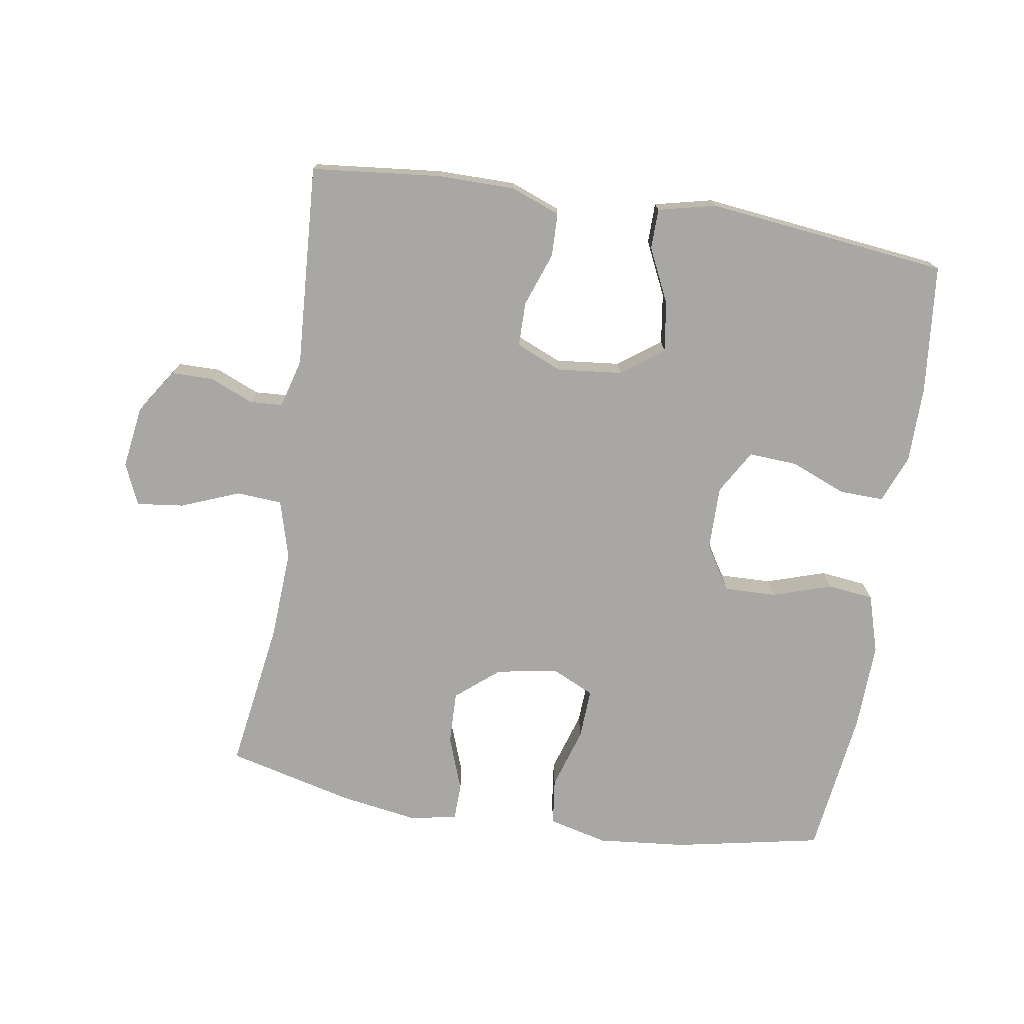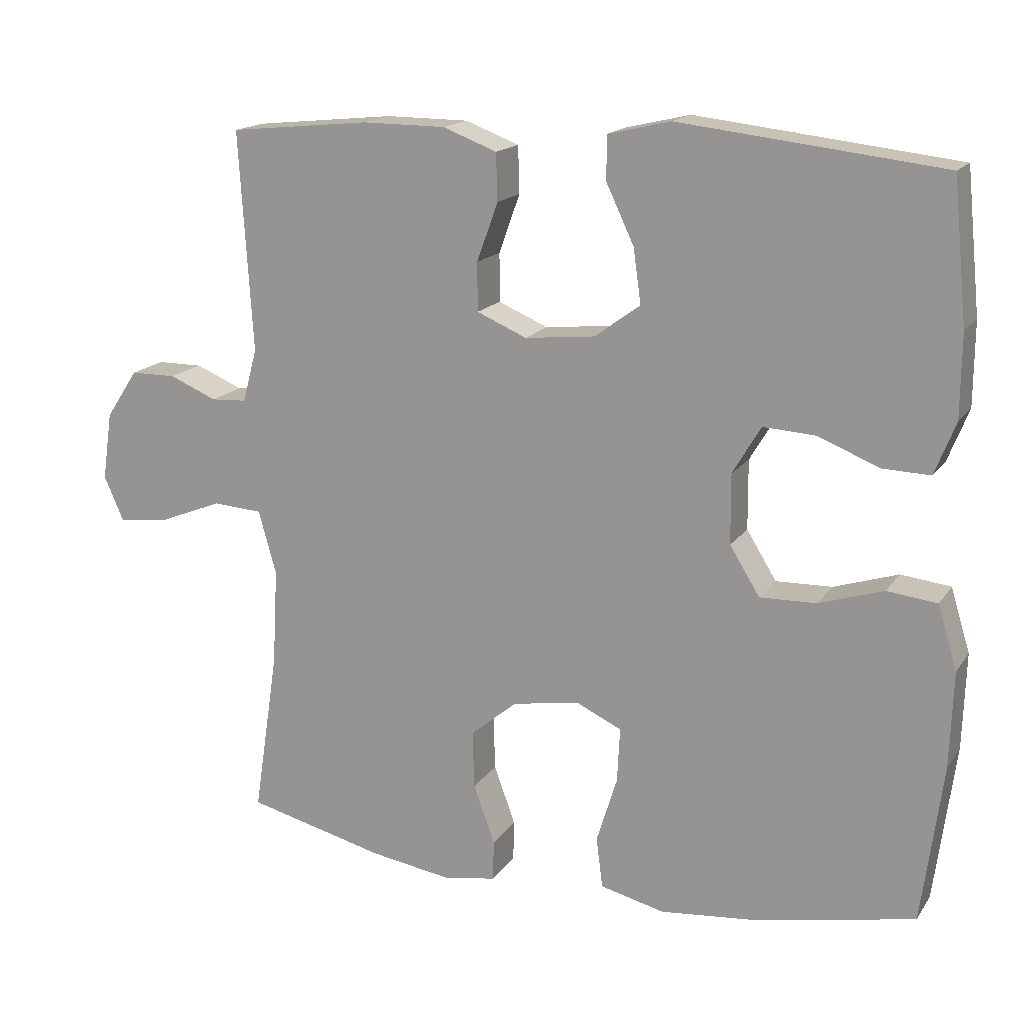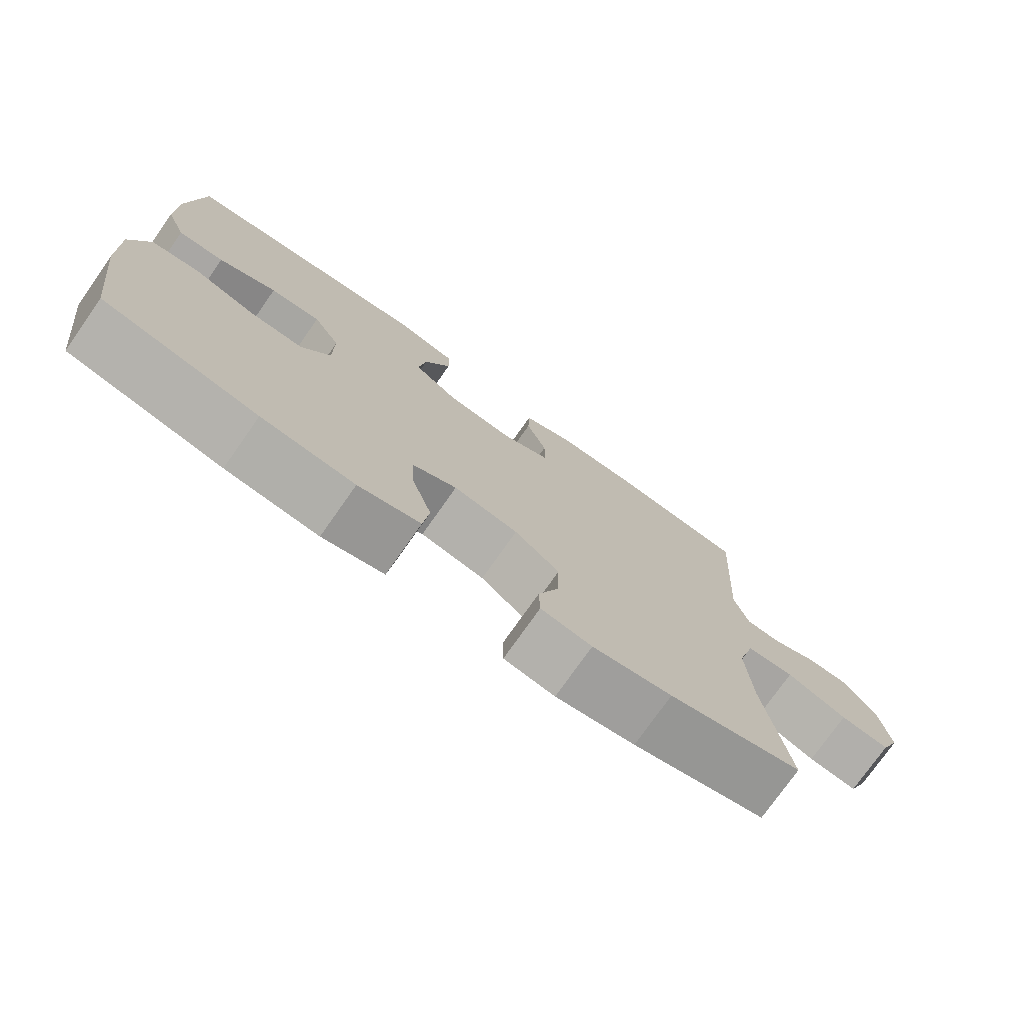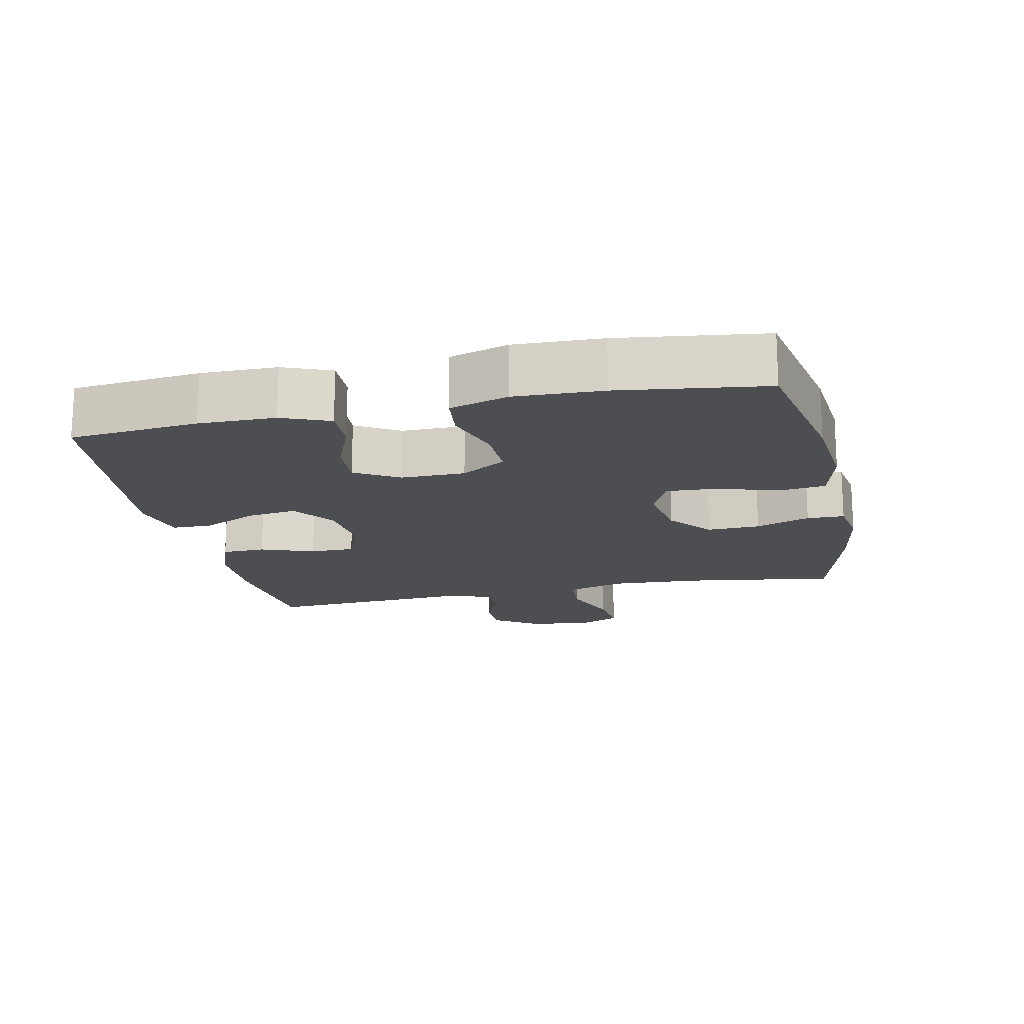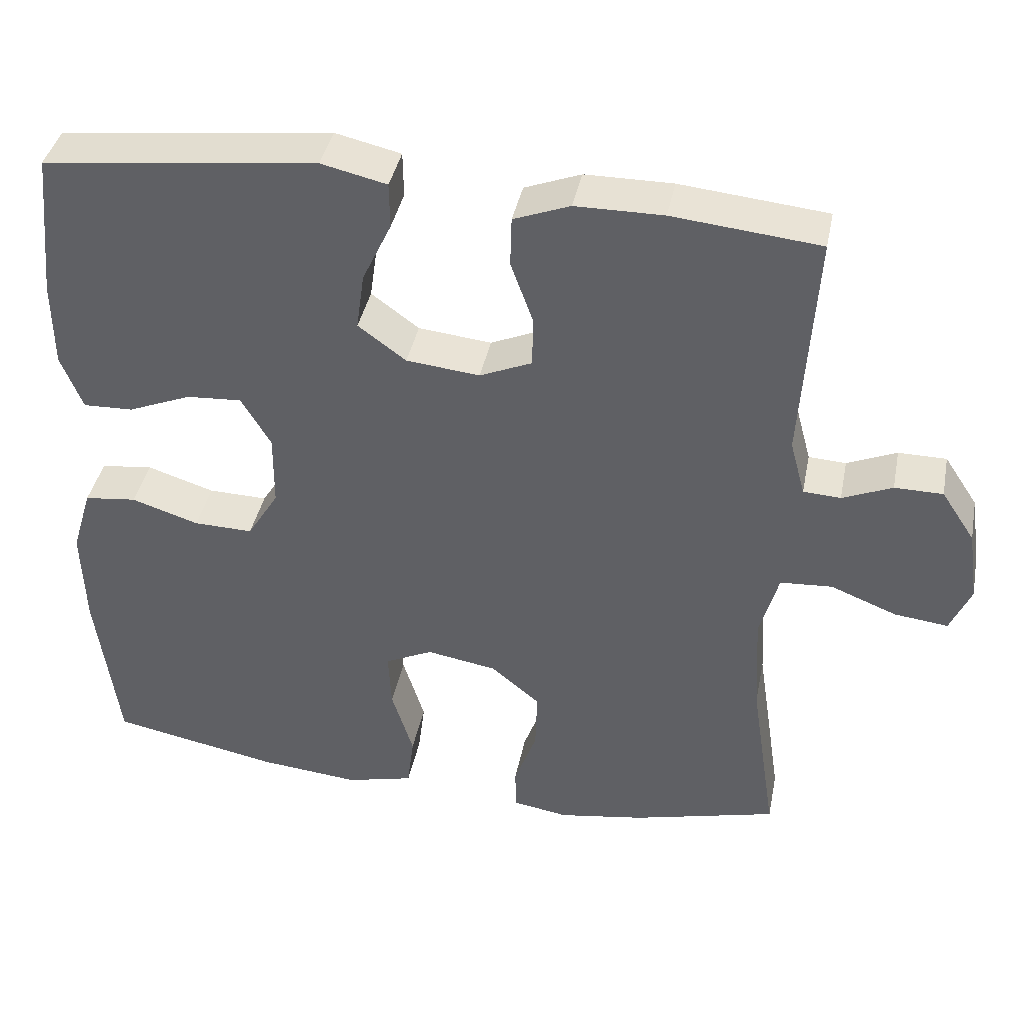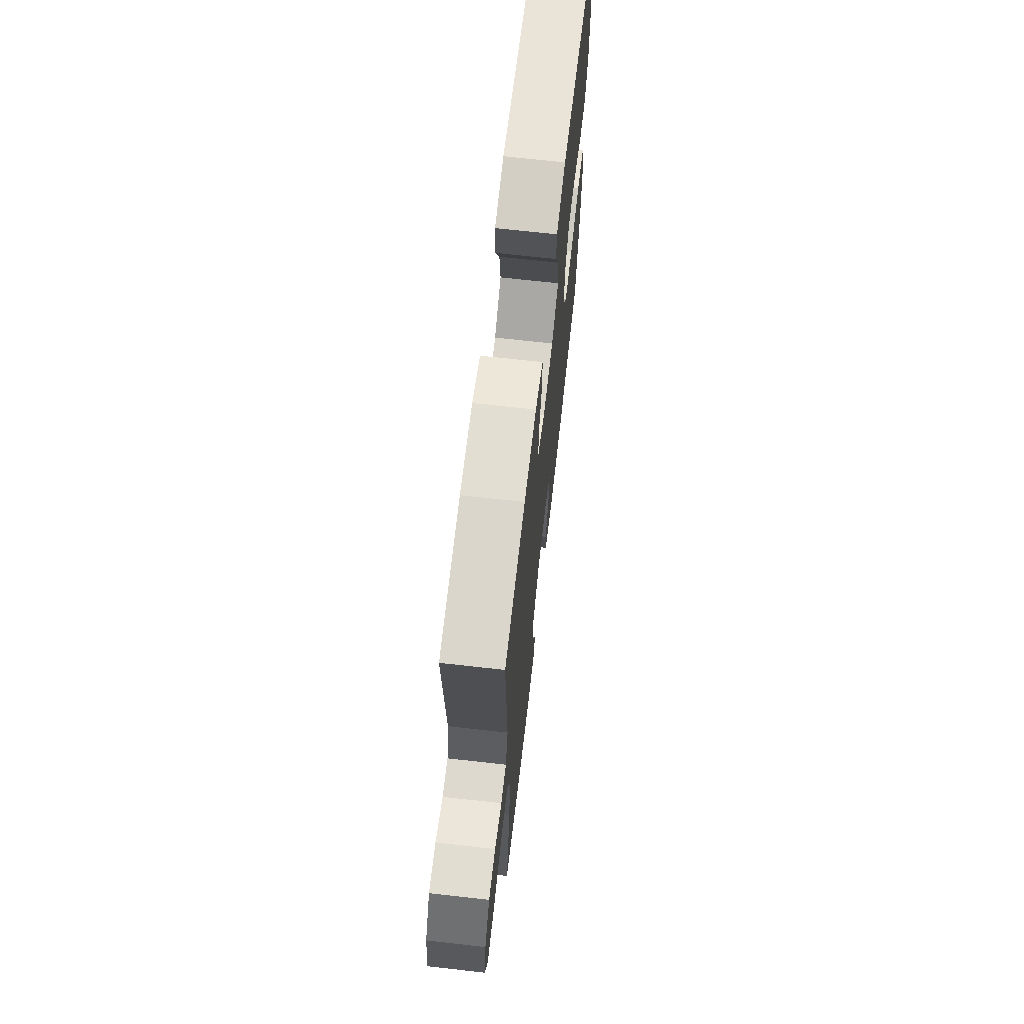
<metadata>
{"format":"obj","ext":"obj","renderer":"f3d","projection":"perspective","resolution":1024,"background":"white","views":[{"elev":-74.5,"azim":-9.0,"up":"+Y"},{"elev":16.4,"azim":23.0,"up":"+Z"},{"elev":-75.7,"azim":144.9,"up":"+Z"},{"elev":-17.0,"azim":102.0,"up":"+Y"},{"elev":39.7,"azim":-168.8,"up":"+Z"},{"elev":68.0,"azim":-83.5,"up":"+Z"}]}
</metadata>
<code>
o path1536
v -0.2771 0.0375 -0.5411
v -0.1616 0.0375 -0.5593
v -0.08752 0.0375 -0.5471
v -0.08616 0.0375 -0.4899
v -0.1163 0.0375 -0.4072
v -0.1187 0.0375 -0.3265
v -0.05344 0.0375 -0.2724
v 0.04049 0.0375 -0.2563
v 0.1046 0.0375 -0.2864
v 0.1008 0.0375 -0.3632
v 0.07176 0.0375 -0.4563
v 0.0807 0.0375 -0.5278
v 0.1709 0.0375 -0.55
v 0.3061 0.0375 -0.537
v 0.5308 0.0375 -0.4926
v 0.5602 0.0375 -0.2693
v 0.5646 0.0375 -0.1351
v 0.5376 0.0375 -0.04596
v 0.4675 0.0375 -0.03786
v 0.3772 0.0375 -0.06679
v 0.2979 0.0375 -0.06883
v 0.2558 0.0375 -0.000881
v 0.2551 0.0375 0.09698
v 0.2946 0.0375 0.1638
v 0.3685 0.0375 0.1593
v 0.4532 0.0375 0.1249
v 0.5205 0.0375 0.1228
v 0.5496 0.0375 0.196
v 0.5505 0.0375 0.3125
v 0.5308 0.0375 0.5093
v 0.1633 0.0375 0.5515
v 0.07548 0.0375 0.5312
v 0.07473 0.0375 0.4699
v 0.1139 0.0375 0.3874
v 0.1247 0.0375 0.3109
v 0.06062 0.0375 0.2637
v -0.03776 0.0375 0.2535
v -0.108 0.0375 0.2834
v -0.1082 0.0375 0.3515
v -0.07874 0.0375 0.4336
v -0.08061 0.0375 0.4999
v -0.1562 0.0375 0.5286
v -0.2737 0.0375 0.5293
v -0.4709 0.0375 0.5093
v -0.4518 0.0375 0.2004
v -0.472 0.0375 0.1257
v -0.5221 0.0375 0.1229
v -0.5886 0.0375 0.1508
v -0.6531 0.0375 0.1503
v -0.6981 0.0375 0.08229
v -0.7119 0.0375 -0.01322
v -0.6842 0.0375 -0.07619
v -0.6123 0.0375 -0.06763
v -0.5238 0.0375 -0.03256
v -0.4541 0.0375 -0.03704
v -0.429 0.0375 -0.1264
v -0.4364 0.0375 -0.2635
v -0.4709 0.0375 -0.4926
v -0.2771 -0.0375 -0.5411
v -0.1616 -0.0375 -0.5593
v -0.08752 -0.0375 -0.5471
v -0.08616 -0.0375 -0.4899
v -0.1163 -0.0375 -0.4072
v -0.1187 -0.0375 -0.3265
v -0.05344 -0.0375 -0.2724
v 0.04049 -0.0375 -0.2563
v 0.1046 -0.0375 -0.2864
v 0.1008 -0.0375 -0.3632
v 0.07176 -0.0375 -0.4563
v 0.0807 -0.0375 -0.5278
v 0.1709 -0.0375 -0.55
v 0.3061 -0.0375 -0.537
v 0.5308 -0.0375 -0.4926
v 0.5602 -0.0375 -0.2693
v 0.5646 -0.0375 -0.1351
v 0.5376 -0.0375 -0.04596
v 0.4675 -0.0375 -0.03786
v 0.3772 -0.0375 -0.06679
v 0.2979 -0.0375 -0.06883
v 0.2558 -0.0375 -0.000881
v 0.2551 -0.0375 0.09698
v 0.2946 -0.0375 0.1638
v 0.3685 -0.0375 0.1593
v 0.4532 -0.0375 0.1249
v 0.5205 -0.0375 0.1228
v 0.5496 -0.0375 0.196
v 0.5505 -0.0375 0.3125
v 0.5308 -0.0375 0.5093
v 0.1633 -0.0375 0.5515
v 0.07548 -0.0375 0.5312
v 0.07473 -0.0375 0.4699
v 0.1139 -0.0375 0.3874
v 0.1247 -0.0375 0.3109
v 0.06062 -0.0375 0.2637
v -0.03776 -0.0375 0.2535
v -0.108 -0.0375 0.2834
v -0.1082 -0.0375 0.3515
v -0.07874 -0.0375 0.4336
v -0.08061 -0.0375 0.4999
v -0.1562 -0.0375 0.5286
v -0.2737 -0.0375 0.5293
v -0.4709 -0.0375 0.5093
v -0.4518 -0.0375 0.2004
v -0.472 -0.0375 0.1257
v -0.5221 -0.0375 0.1229
v -0.5886 -0.0375 0.1508
v -0.6531 -0.0375 0.1503
v -0.6981 -0.0375 0.08229
v -0.7119 -0.0375 -0.01322
v -0.6842 -0.0375 -0.07619
v -0.6123 -0.0375 -0.06763
v -0.5238 -0.0375 -0.03256
v -0.4541 -0.0375 -0.03704
v -0.429 -0.0375 -0.1264
v -0.4364 -0.0375 -0.2635
v -0.4709 -0.0375 -0.4926
v -0.6981 0.0375 0.08229
v -0.7119 0.0375 -0.01322
v -0.6842 0.0375 -0.07619
v -0.6842 0.0375 -0.07619
v -0.6531 0.0375 0.1503
v -0.6123 0.0375 -0.06763
v -0.5886 0.0375 0.1508
v -0.5238 0.0375 -0.03256
v -0.5221 0.0375 0.1229
v -0.4541 0.0375 -0.03704
v -0.4541 0.0375 -0.03704
v -0.472 0.0375 0.1257
v -0.472 0.0375 0.1257
v -0.4518 0.0375 0.2004
v -0.4364 0.0375 -0.2635
v -0.4709 0.0375 -0.4926
v -0.4709 0.0375 -0.4926
v -0.429 0.0375 -0.1264
v -0.4709 0.0375 0.5093
v -0.4709 0.0375 0.5093
v -0.2771 0.0375 -0.5411
v -0.2737 0.0375 0.5293
v -0.1616 0.0375 -0.5593
v -0.1562 0.0375 0.5286
v -0.08752 0.0375 -0.5471
v -0.08752 0.0375 -0.5471
v -0.08061 0.0375 0.4999
v -0.08061 0.0375 0.4999
v -0.1163 0.0375 -0.4072
v -0.1187 0.0375 -0.3265
v -0.108 0.0375 0.2834
v -0.108 0.0375 0.2834
v -0.1082 0.0375 0.3515
v -0.05344 0.0375 -0.2724
v -0.08616 0.0375 -0.4899
v -0.07874 0.0375 0.4336
v -0.03776 0.0375 0.2535
v 0.04049 0.0375 -0.2563
v 0.06062 0.0375 0.2637
v 0.1046 0.0375 -0.2864
v 0.1046 0.0375 -0.2864
v 0.1247 0.0375 0.3109
v 0.1247 0.0375 0.3109
v 0.1008 0.0375 -0.3632
v 0.07176 0.0375 -0.4563
v 0.0807 0.0375 -0.5278
v 0.0807 0.0375 -0.5278
v 0.07548 0.0375 0.5312
v 0.07548 0.0375 0.5312
v 0.07473 0.0375 0.4699
v 0.1139 0.0375 0.3874
v 0.1633 0.0375 0.5515
v 0.1709 0.0375 -0.55
v 0.2558 0.0375 -0.000881
v 0.2551 0.0375 0.09698
v 0.3061 0.0375 -0.537
v 0.2946 0.0375 0.1638
v 0.2946 0.0375 0.1638
v 0.2979 0.0375 -0.06883
v 0.3685 0.0375 0.1593
v 0.3772 0.0375 -0.06679
v 0.4532 0.0375 0.1249
v 0.4675 0.0375 -0.03786
v 0.5308 0.0375 0.5093
v 0.5308 0.0375 0.5093
v 0.5205 0.0375 0.1228
v 0.5205 0.0375 0.1228
v 0.5376 0.0375 -0.04596
v 0.5376 0.0375 -0.04596
v 0.5308 0.0375 -0.4926
v 0.5308 0.0375 -0.4926
v 0.5496 0.0375 0.196
v 0.5646 0.0375 -0.1351
v 0.5505 0.0375 0.3125
v 0.5602 0.0375 -0.2693
v -0.6981 -0.0375 0.08229
v -0.7119 -0.0375 -0.01322
v -0.6842 -0.0375 -0.07619
v -0.6842 -0.0375 -0.07619
v -0.6531 -0.0375 0.1503
v -0.6123 -0.0375 -0.06763
v -0.5886 -0.0375 0.1508
v -0.5238 -0.0375 -0.03256
v -0.5221 -0.0375 0.1229
v -0.4541 -0.0375 -0.03704
v -0.4541 -0.0375 -0.03704
v -0.472 -0.0375 0.1257
v -0.472 -0.0375 0.1257
v -0.4518 -0.0375 0.2004
v -0.4364 -0.0375 -0.2635
v -0.4709 -0.0375 -0.4926
v -0.4709 -0.0375 -0.4926
v -0.429 -0.0375 -0.1264
v -0.4709 -0.0375 0.5093
v -0.4709 -0.0375 0.5093
v -0.2771 -0.0375 -0.5411
v -0.2737 -0.0375 0.5293
v -0.1616 -0.0375 -0.5593
v -0.1562 -0.0375 0.5286
v -0.08752 -0.0375 -0.5471
v -0.08752 -0.0375 -0.5471
v -0.08061 -0.0375 0.4999
v -0.08061 -0.0375 0.4999
v -0.1163 -0.0375 -0.4072
v -0.1187 -0.0375 -0.3265
v -0.108 -0.0375 0.2834
v -0.108 -0.0375 0.2834
v -0.1082 -0.0375 0.3515
v -0.05344 -0.0375 -0.2724
v -0.08616 -0.0375 -0.4899
v -0.07874 -0.0375 0.4336
v -0.03776 -0.0375 0.2535
v 0.04049 -0.0375 -0.2563
v 0.06062 -0.0375 0.2637
v 0.1046 -0.0375 -0.2864
v 0.1046 -0.0375 -0.2864
v 0.1247 -0.0375 0.3109
v 0.1247 -0.0375 0.3109
v 0.1008 -0.0375 -0.3632
v 0.07176 -0.0375 -0.4563
v 0.0807 -0.0375 -0.5278
v 0.0807 -0.0375 -0.5278
v 0.07548 -0.0375 0.5312
v 0.07548 -0.0375 0.5312
v 0.07473 -0.0375 0.4699
v 0.1139 -0.0375 0.3874
v 0.1633 -0.0375 0.5515
v 0.1709 -0.0375 -0.55
v 0.2558 -0.0375 -0.000881
v 0.2551 -0.0375 0.09698
v 0.3061 -0.0375 -0.537
v 0.2946 -0.0375 0.1638
v 0.2946 -0.0375 0.1638
v 0.2979 -0.0375 -0.06883
v 0.3685 -0.0375 0.1593
v 0.3772 -0.0375 -0.06679
v 0.4532 -0.0375 0.1249
v 0.4675 -0.0375 -0.03786
v 0.5308 -0.0375 0.5093
v 0.5308 -0.0375 0.5093
v 0.5205 -0.0375 0.1228
v 0.5205 -0.0375 0.1228
v 0.5376 -0.0375 -0.04596
v 0.5376 -0.0375 -0.04596
v 0.5308 -0.0375 -0.4926
v 0.5308 -0.0375 -0.4926
v 0.5496 -0.0375 0.196
v 0.5646 -0.0375 -0.1351
v 0.5505 -0.0375 0.3125
v 0.5602 -0.0375 -0.2693
f 215 224 227
f 236 244 235
f 265 251 263
f 192 198 196
f 201 222 203
f 205 222 224
f 197 193 194
f 197 192 193
f 228 245 230
f 221 225 209
f 201 203 199
f 253 263 251
f 212 221 206
f 192 199 198
f 266 247 261
f 245 228 229
f 248 233 246
f 225 228 209
f 252 264 254
f 226 214 216
f 206 221 209
f 203 222 205
f 247 231 235
f 257 263 253
f 237 244 236
f 243 242 255
f 250 266 252
f 248 242 233
f 221 212 220
f 228 222 201
f 248 265 242
f 250 231 266
f 229 228 225
f 255 242 265
f 264 252 266
f 205 213 210
f 246 230 245
f 246 233 230
f 199 192 197
f 200 198 199
f 266 231 247
f 209 228 201
f 247 235 244
f 214 220 212
f 259 254 264
f 245 229 250
f 242 243 241
f 241 243 239
f 251 265 248
f 215 227 218
f 231 250 229
f 220 214 226
f 199 203 200
f 212 206 207
f 213 224 215
f 205 224 213
f 50 51 109 108
f 51 120 195 109
f 49 50 108 107
f 52 53 111 110
f 48 49 107 106
f 53 54 112 111
f 47 48 106 105
f 54 127 202 112
f 129 47 105 204
f 45 46 104 103
f 57 133 208 115
f 55 56 114 113
f 136 45 103 211
f 56 57 115 114
f 58 1 59 116
f 43 44 102 101
f 1 2 60 59
f 42 43 101 100
f 2 142 217 60
f 144 42 100 219
f 5 6 64 63
f 148 39 97 223
f 6 7 65 64
f 4 5 63 62
f 3 4 62 61
f 40 41 99 98
f 39 40 98 97
f 37 38 96 95
f 7 8 66 65
f 36 37 95 94
f 8 157 232 66
f 159 36 94 234
f 10 11 69 68
f 11 163 238 69
f 165 33 91 240
f 33 34 92 91
f 31 32 90 89
f 12 13 71 70
f 9 10 68 67
f 34 35 93 92
f 22 23 81 80
f 13 14 72 71
f 23 174 249 81
f 21 22 80 79
f 24 25 83 82
f 20 21 79 78
f 25 26 84 83
f 19 20 78 77
f 181 31 89 256
f 26 183 258 84
f 185 19 77 260
f 14 187 262 72
f 27 28 86 85
f 17 18 76 75
f 29 30 88 87
f 28 29 87 86
f 16 17 75 74
f 15 16 74 73
f 140 152 149
f 161 160 169
f 190 188 176
f 117 121 123
f 126 128 147
f 130 149 147
f 122 119 118
f 122 118 117
f 153 155 170
f 146 134 150
f 126 124 128
f 178 176 188
f 137 131 146
f 117 123 124
f 191 186 172
f 170 154 153
f 173 171 158
f 150 134 153
f 177 179 189
f 151 141 139
f 131 134 146
f 128 130 147
f 172 160 156
f 182 178 188
f 162 161 169
f 168 180 167
f 175 177 191
f 173 158 167
f 146 145 137
f 153 126 147
f 173 167 190
f 175 191 156
f 154 150 153
f 180 190 167
f 189 191 177
f 130 135 138
f 171 170 155
f 171 155 158
f 124 122 117
f 125 124 123
f 191 172 156
f 134 126 153
f 172 169 160
f 139 137 145
f 184 189 179
f 170 175 154
f 167 166 168
f 166 164 168
f 176 173 190
f 140 143 152
f 156 154 175
f 145 151 139
f 124 125 128
f 137 132 131
f 138 140 149
f 130 138 149

</code>
